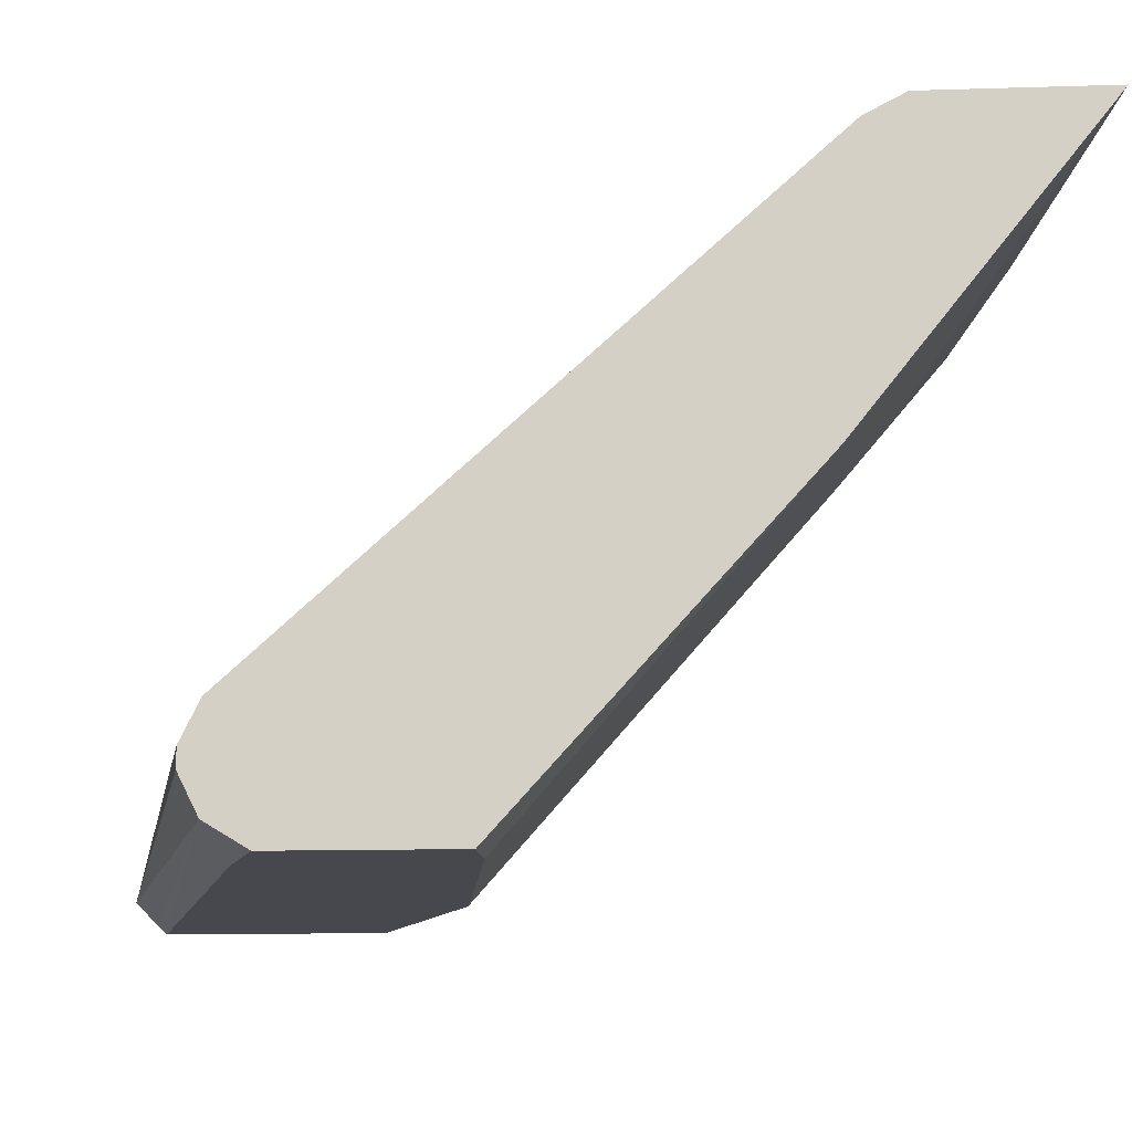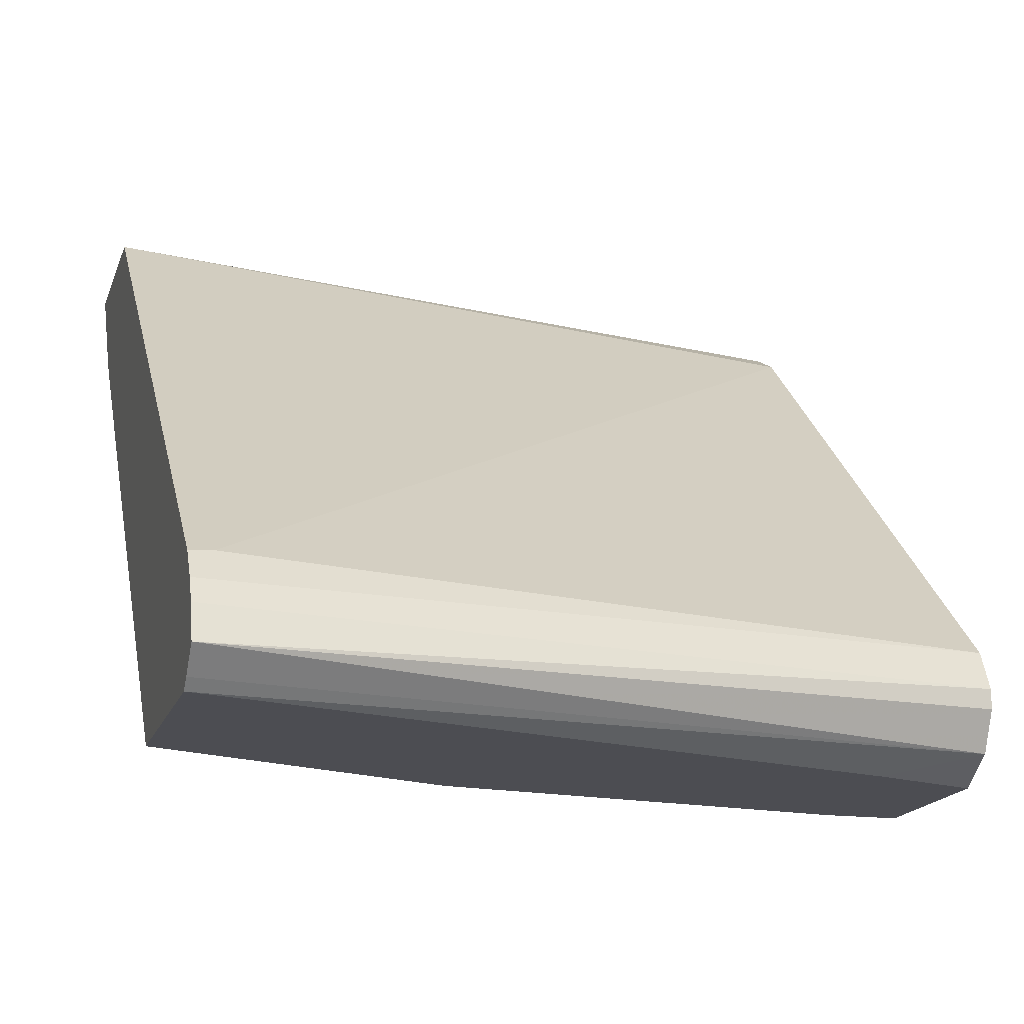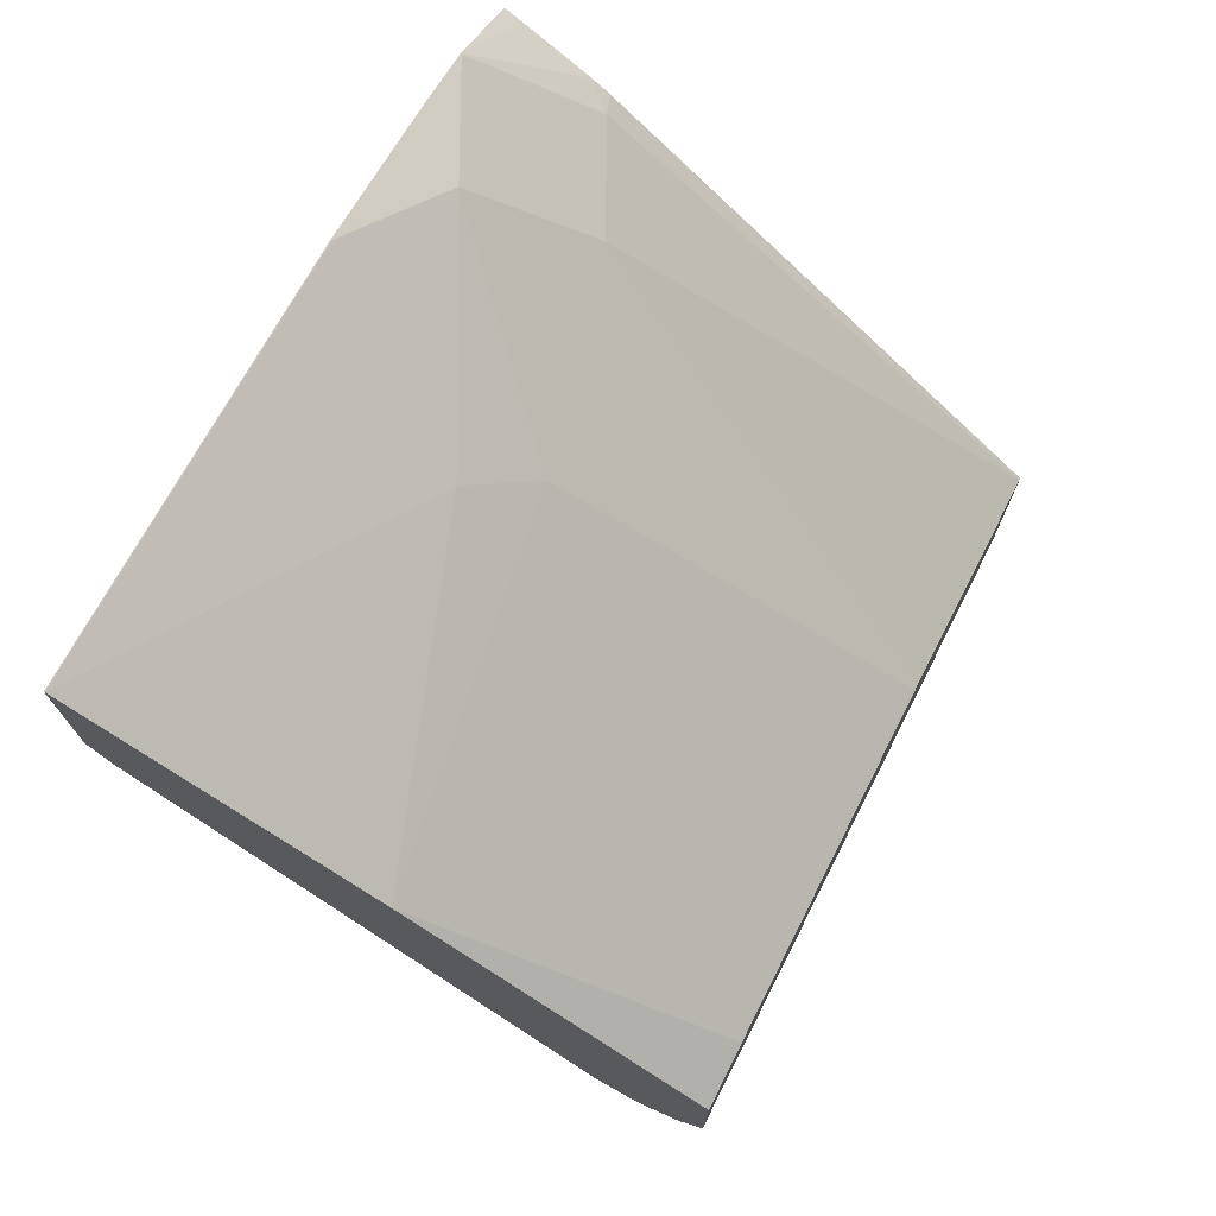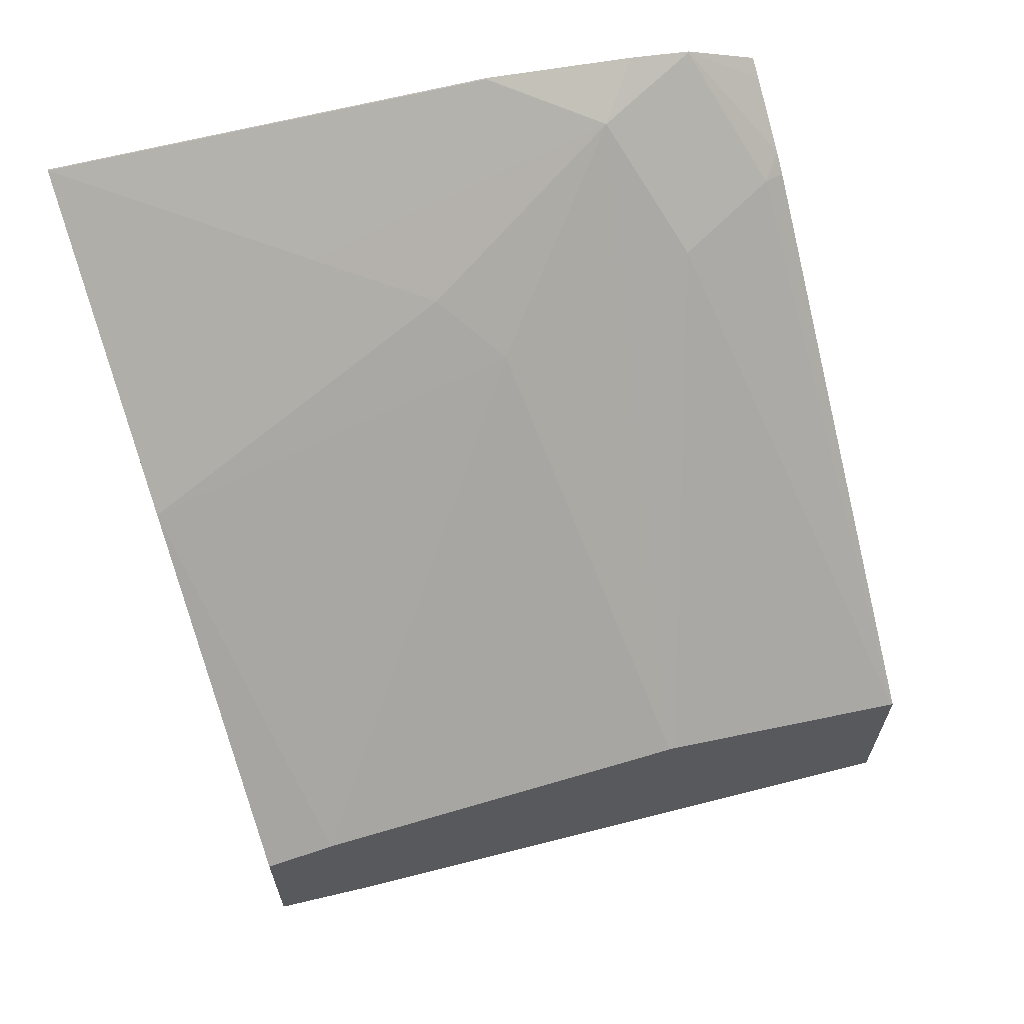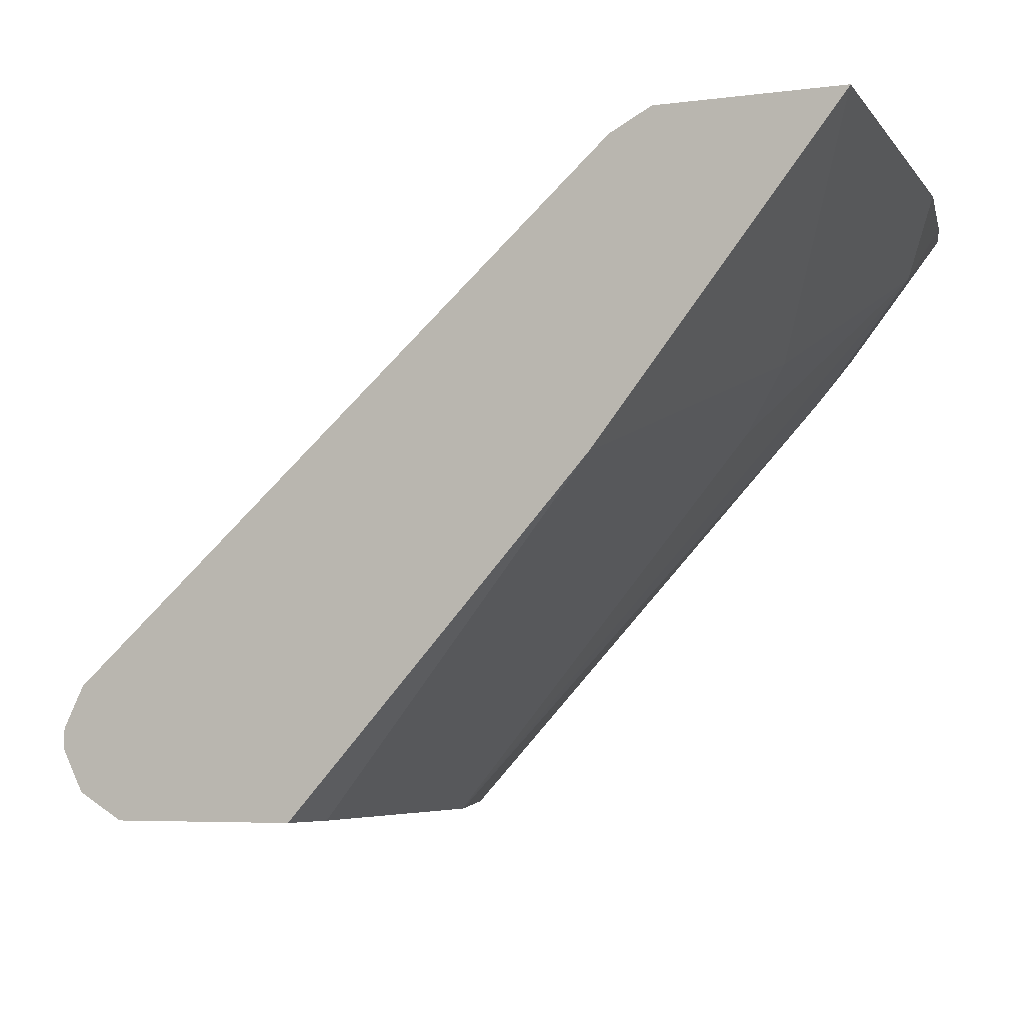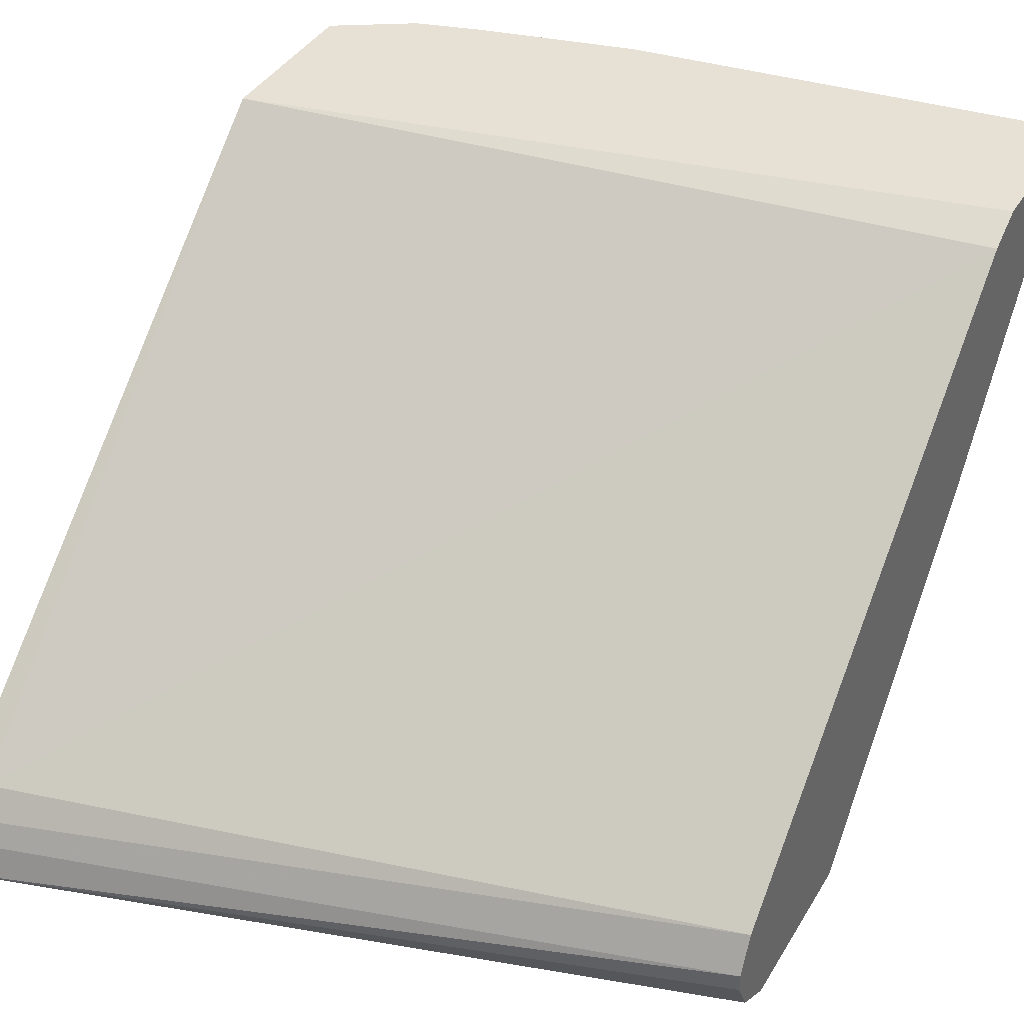
<metadata>
{"format":"obj","ext":"obj","renderer":"f3d","projection":"perspective","resolution":1024,"background":"white","views":[{"elev":-11.9,"azim":-85.6,"up":"+Y"},{"elev":-16.3,"azim":164.9,"up":"+Y"},{"elev":73.6,"azim":-63.2,"up":"+Z"},{"elev":65.7,"azim":-19.0,"up":"+Z"},{"elev":-4.9,"azim":-65.6,"up":"+Y"},{"elev":39.1,"azim":-152.2,"up":"+Y"}]}
</metadata>
<code>
v 0.251 -0.3056 0.7025
v 0.2258 -0.3056 0.7177
v 0.251 -0.3121 0.6984
v 0.251 -0.3056 0.646
v 0.2251 -0.3056 0.7182
v 0.251 -0.3347 0.6831
v 0.0001383 -0.3122 0.6868
v 0.0001383 -0.3122 0.6869
v 0.0001383 -0.3056 0.6995
v 0.251 -0.4633 0.4596
v 0.2435 -0.4621 0.4621
v 0.2248 -0.306 0.7181
v 0.2032 -0.3056 0.7245
v 0.2435 -0.3435 0.6806
v 0.251 -0.3409 0.6781
v 0.0001383 -0.4621 0.5183
v 0.0001383 -0.3056 0.7557
v 0.251 -0.472 0.4534
v 0.1873 -0.3247 0.7181
v 0.1995 -0.3056 0.7253
v 0.206 -0.3622 0.6806
v 0.2501 -0.5014 0.5312
v 0.251 -0.5014 0.5305
v 0.251 -0.4795 0.4496
v 0.0001383 -0.4746 0.512
v 0.0001383 -0.3059 0.7555
v 0.1499 -0.306 0.7368
v 0.1499 -0.3056 0.737
v 0.1501 -0.3056 0.7369
v 0.07495 -0.3435 0.7181
v 0.1124 -0.3622 0.6993
v 0.1311 -0.3809 0.6806
v 0.1542 -0.5014 0.5692
v 0.1565 -0.5014 0.5686
v 0.251 -0.5014 0.4567
v 0.251 -0.4908 0.4459
v 0.0001383 -0.4808 0.512
v 0.03747 -0.3247 0.7368
v 0.0001383 -0.3996 0.6806
v 0.02313 -0.5014 0.5879
v 0.251 -0.4983 0.4533
v 0.0331 -0.5014 0.5201
v 0.0001383 -0.4933 0.5183
v 0.0001383 -0.5014 0.5879
v 0.0001383 -0.5014 0.5317
f 22 33 40
f 22 34 33
f 19 27 30
f 21 34 22
f 21 33 34
f 19 33 21
f 19 32 33
f 19 31 32
f 19 30 31
f 16 18 24
f 19 20 29
f 17 27 28
f 16 24 25
f 15 22 23
f 14 22 15
f 14 21 22
f 22 40 44
f 13 20 19
f 19 29 27
f 22 44 45
f 31 39 32
f 22 42 35
f 12 21 14
f 42 45 43
f 39 44 40
f 36 43 37
f 36 41 43
f 35 43 41
f 35 42 43
f 32 40 33
f 22 45 42
f 32 39 40
f 30 38 39
f 27 29 28
f 26 39 38
f 26 30 27
f 26 38 30
f 25 36 37
f 24 36 25
f 22 35 23
f 30 39 31
f 12 19 21
f 17 26 27
f 11 18 16
f 1 5 2
f 1 13 5
f 1 20 13
f 1 29 20
f 1 28 29
f 1 17 28
f 1 9 17
f 1 4 9
f 1 10 4
f 1 18 10
f 1 24 18
f 1 36 24
f 1 41 36
f 1 35 41
f 1 15 23
f 1 6 15
f 1 3 6
f 1 2 3
f 12 13 19
f 2 5 3
f 3 5 6
f 1 23 35
f 4 8 9
f 10 18 11
f 4 7 8
f 7 9 8
f 7 17 9
f 7 39 26
f 7 44 39
f 7 45 44
f 7 43 45
f 7 37 43
f 7 26 17
f 7 16 25
f 4 10 11
f 7 11 16
f 6 12 14
f 6 14 15
f 5 13 12
f 5 12 6
f 7 25 37
f 4 11 7

</code>
